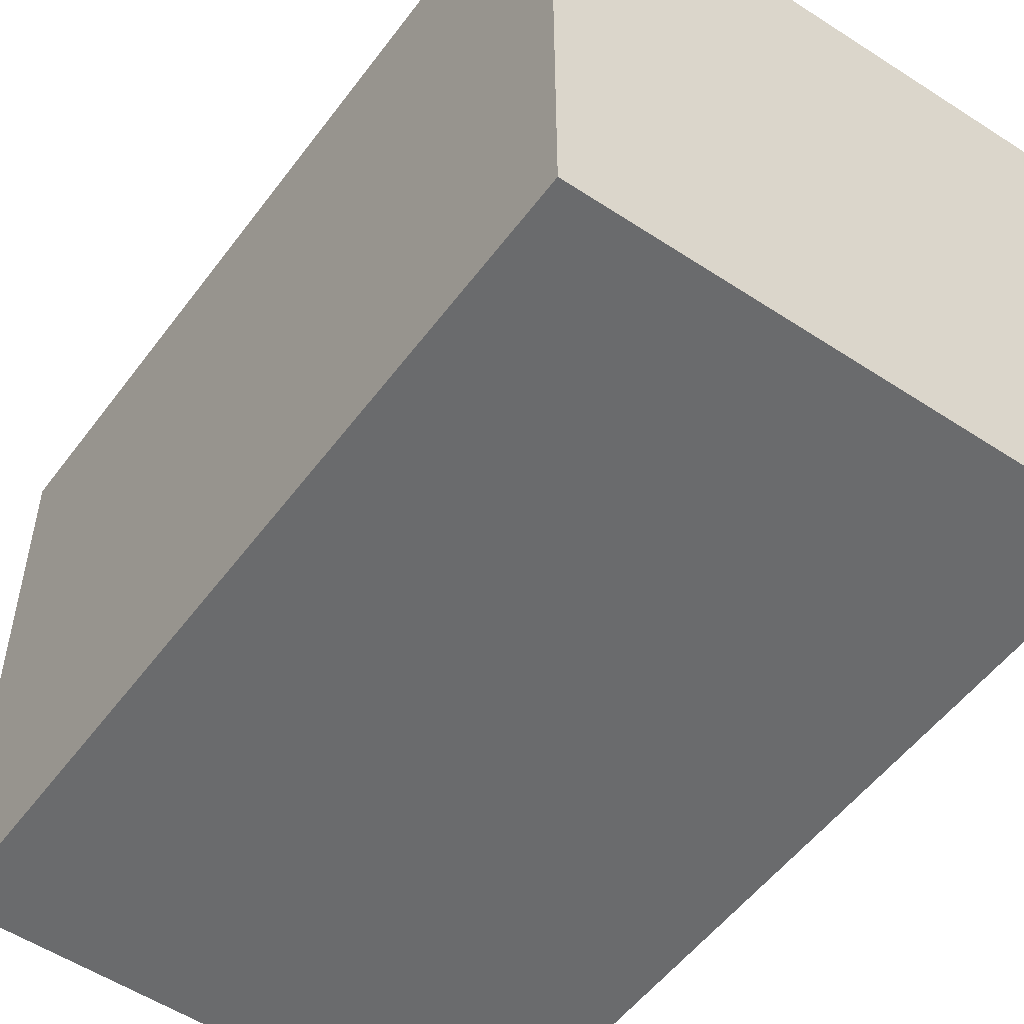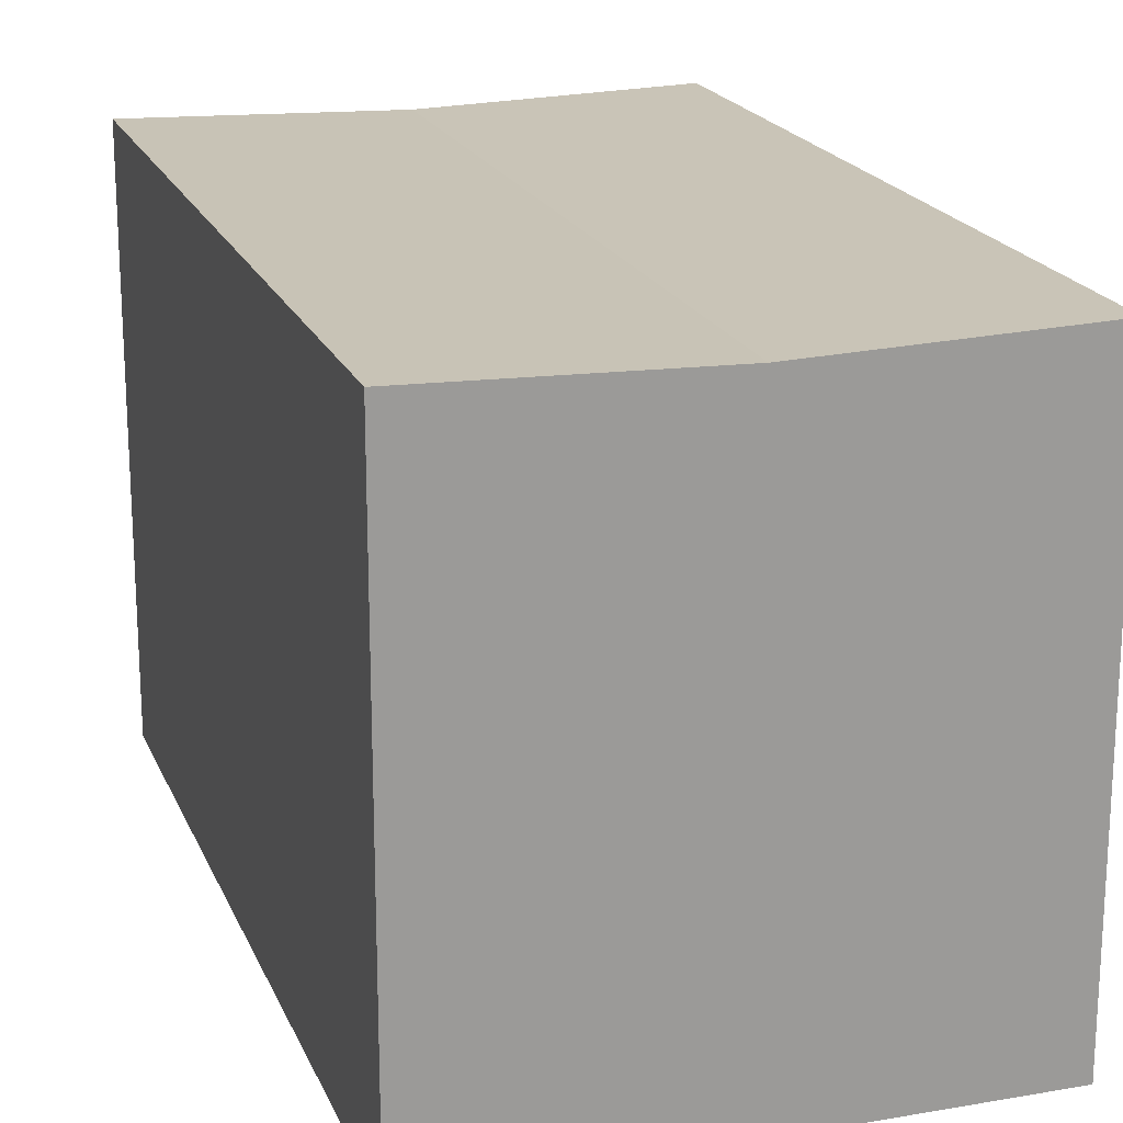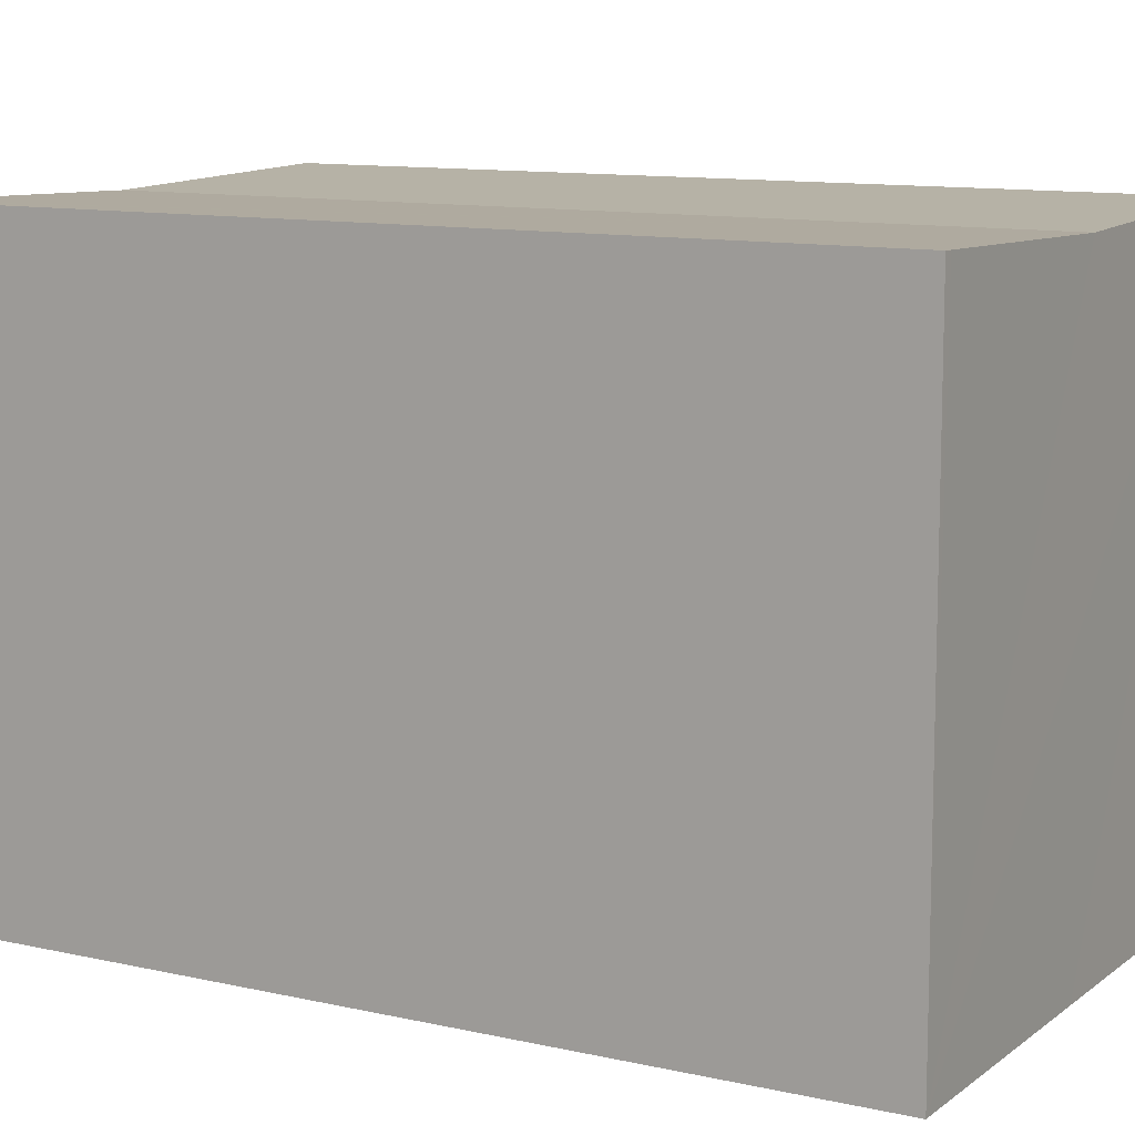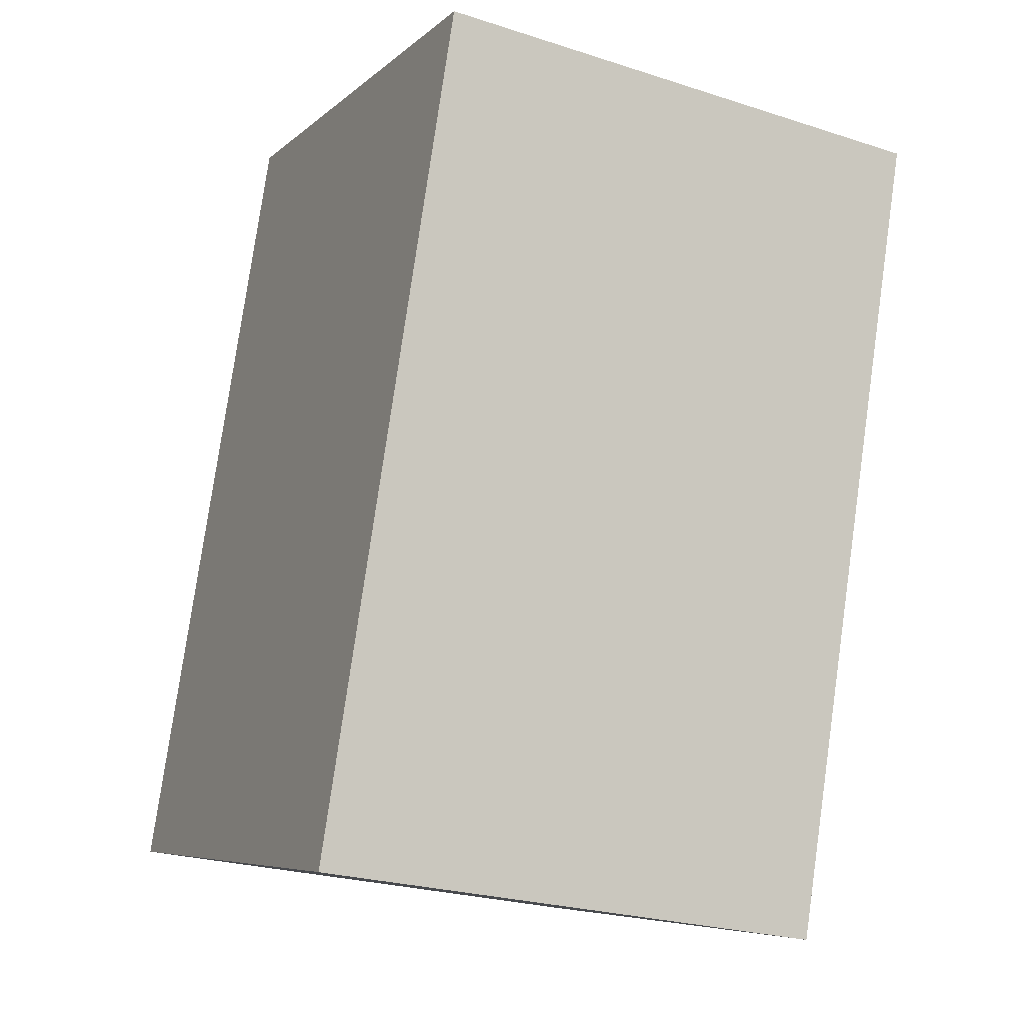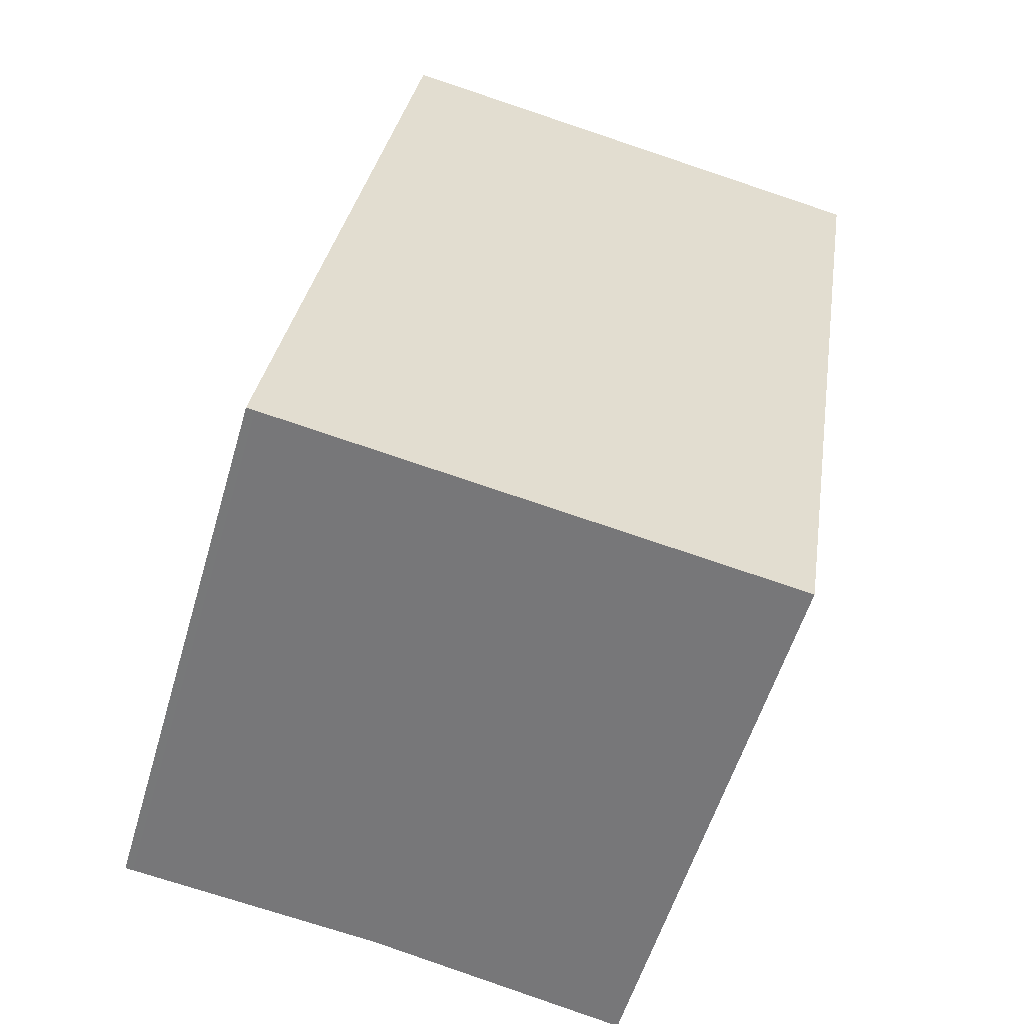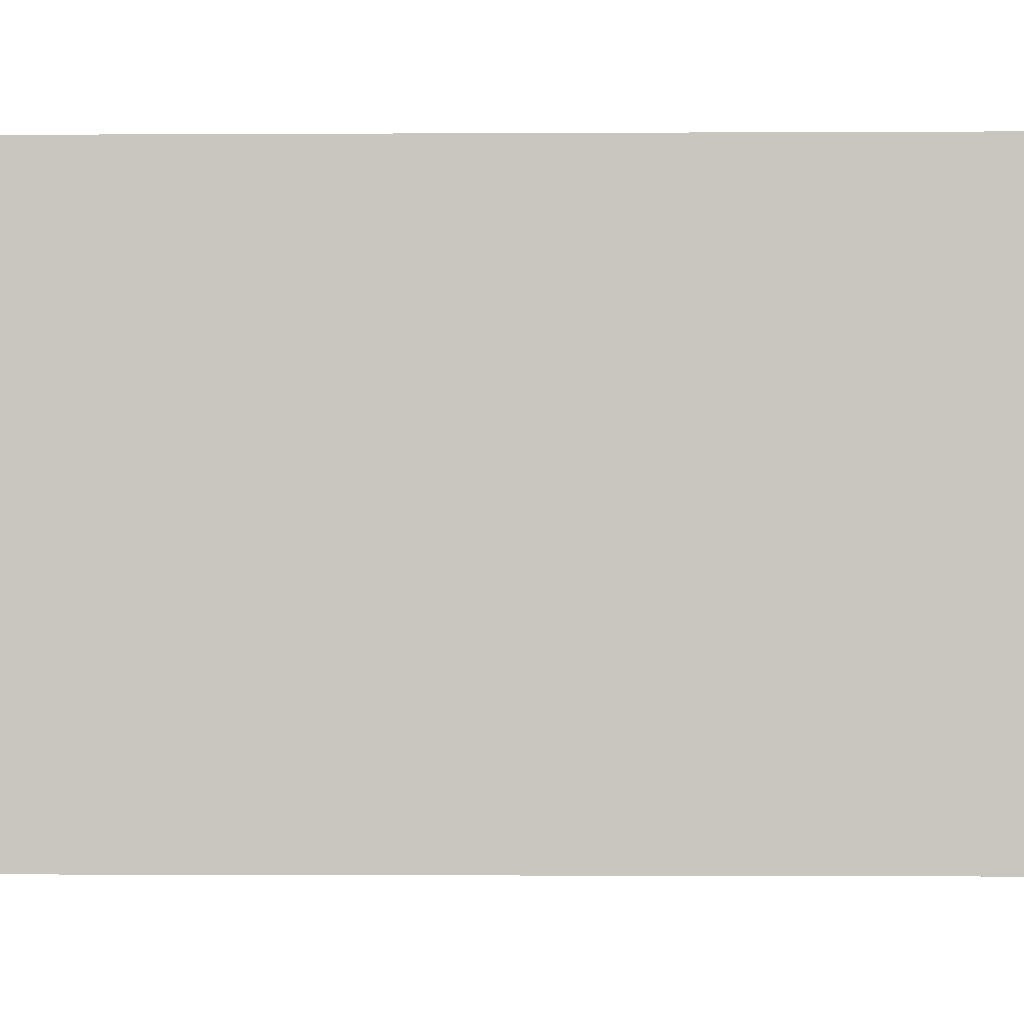
<metadata>
{"format":"obj","ext":"obj","renderer":"f3d","projection":"perspective","resolution":1024,"background":"white","views":[{"elev":-53.2,"azim":153.2,"up":"+Y"},{"elev":19.7,"azim":-9.1,"up":"+Y"},{"elev":10.9,"azim":-51.4,"up":"+Y"},{"elev":-6.8,"azim":-24.8,"up":"+Z"},{"elev":-56.1,"azim":-16.3,"up":"+Z"},{"elev":-1.5,"azim":-79.8,"up":"+Y"}]}
</metadata>
<code>
v  12.82 13.99 -1.902
v  9.64 13.79 19.5
v  16.03 13.99 18.51
v  6.405 13.79 -0.951
v  0.197 13.98 -0.031
v  0.134 13.98 -0.021
v  0 13.99 8.565e-16
v  1.412 13.99 8.929
v  1.834 13.99 11.59
v  3.242 13.99 20.5
v  3.461 13.98 20.46
v  0.134 1.286e-18 -0.021
v  0 0 0
v  0.197 1.898e-18 -0.031
v  6.405 5.823e-17 -0.951
v  12.82 1.165e-16 -1.902
v  1.412 -5.467e-16 8.929
v  1.834 -7.099e-16 11.59
v  3.242 -1.255e-15 20.5
v  9.64 -1.194e-15 19.5
v  16.03 -1.133e-15 18.51
v  3.461 -1.253e-15 20.46
g defaultobject
f 1 2 3
f 2 1 4
f 5 2 4
f 2 5 6
f 2 6 7
f 2 7 8
f 2 8 9
f 2 9 10
f 2 10 11
f 7 12 13
f 12 7 6
f 12 6 14
f 14 6 5
f 14 5 15
f 15 5 4
f 15 4 16
f 16 4 1
f 13 8 7
f 8 13 9
f 9 13 10
f 10 13 17
f 10 17 18
f 10 18 19
f 19 11 10
f 11 19 2
f 2 19 3
f 3 19 20
f 3 20 21
f 20 19 22
f 21 1 3
f 1 21 16
f 18 22 19
f 22 18 20
f 20 18 21
f 21 18 16
f 16 18 17
f 16 17 13
f 16 13 12
f 16 12 14
f 16 14 15

</code>
